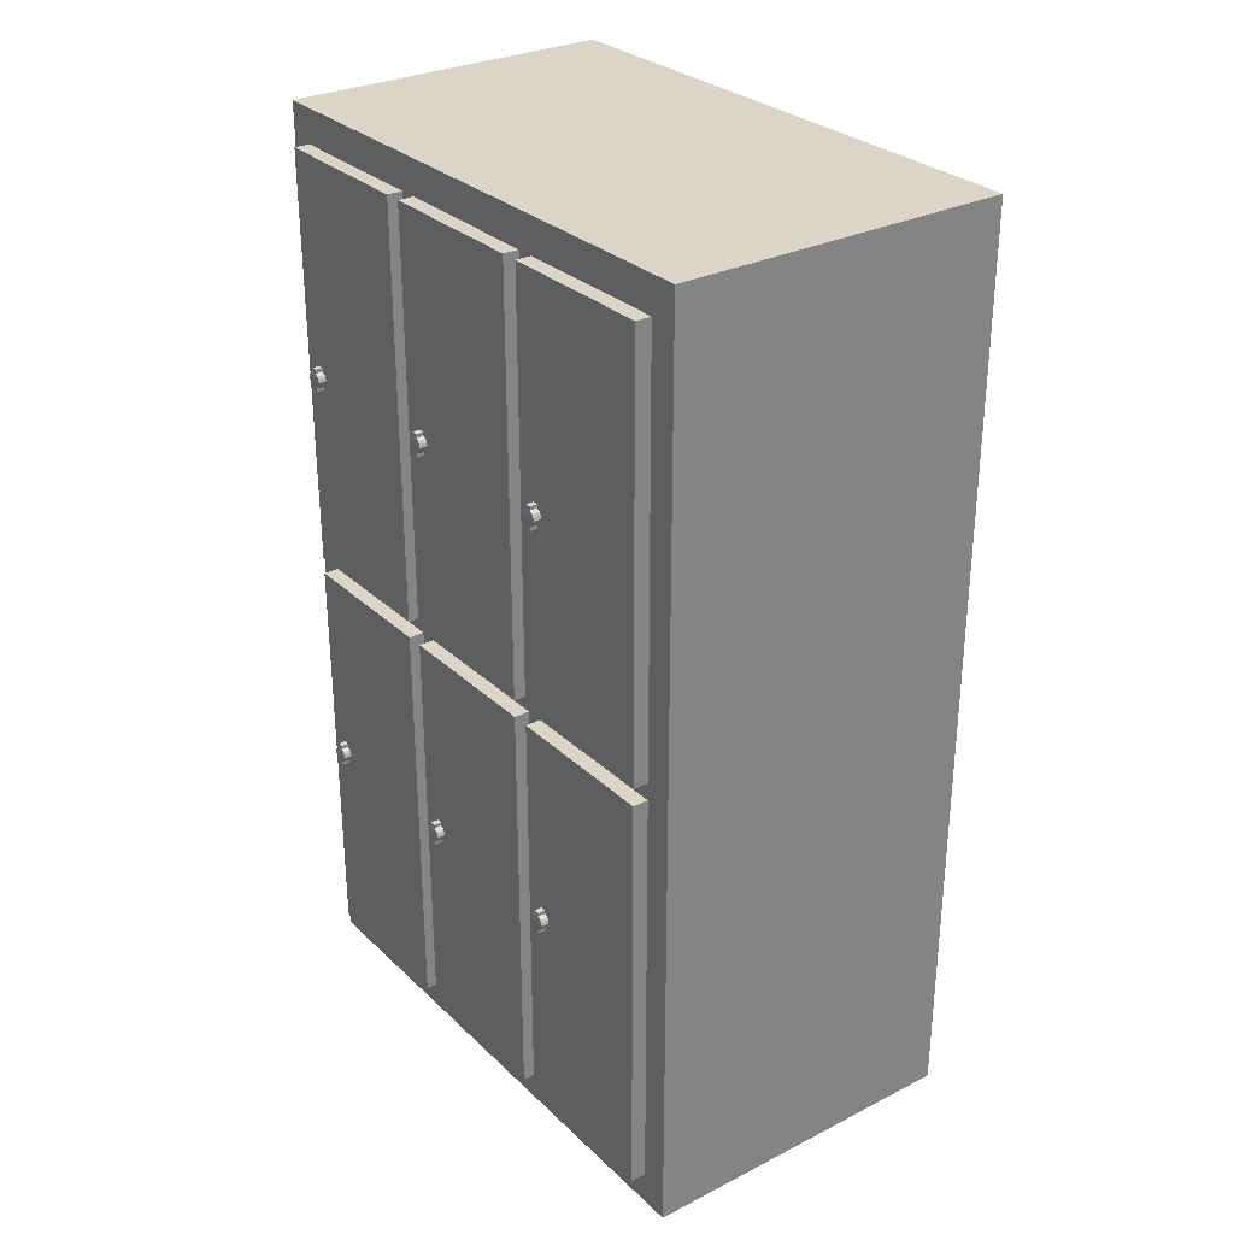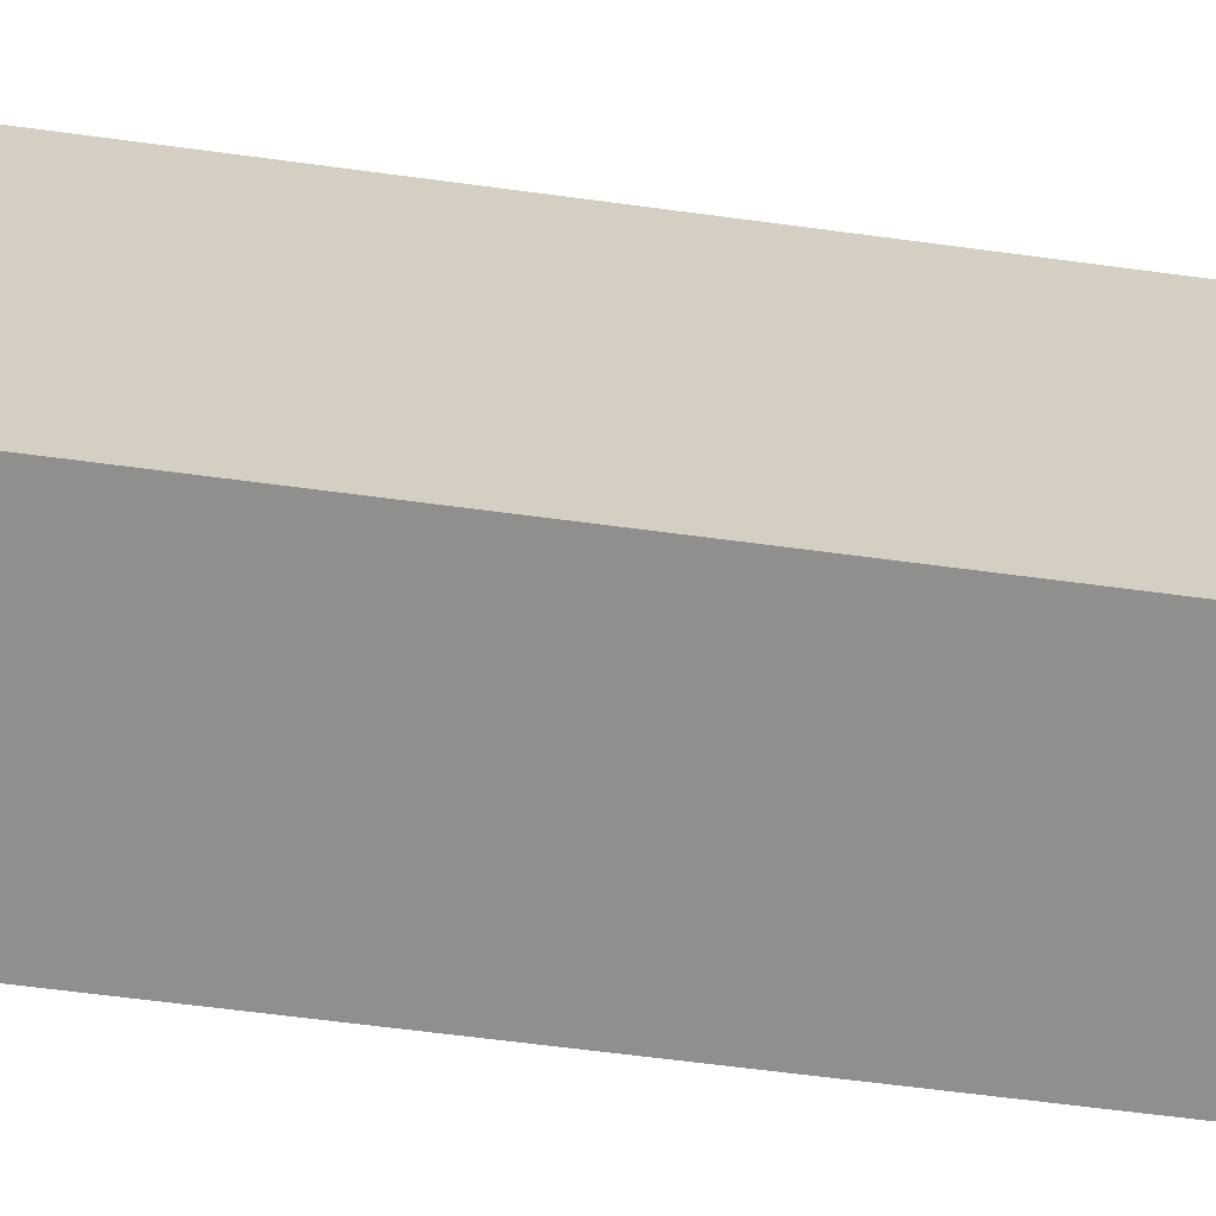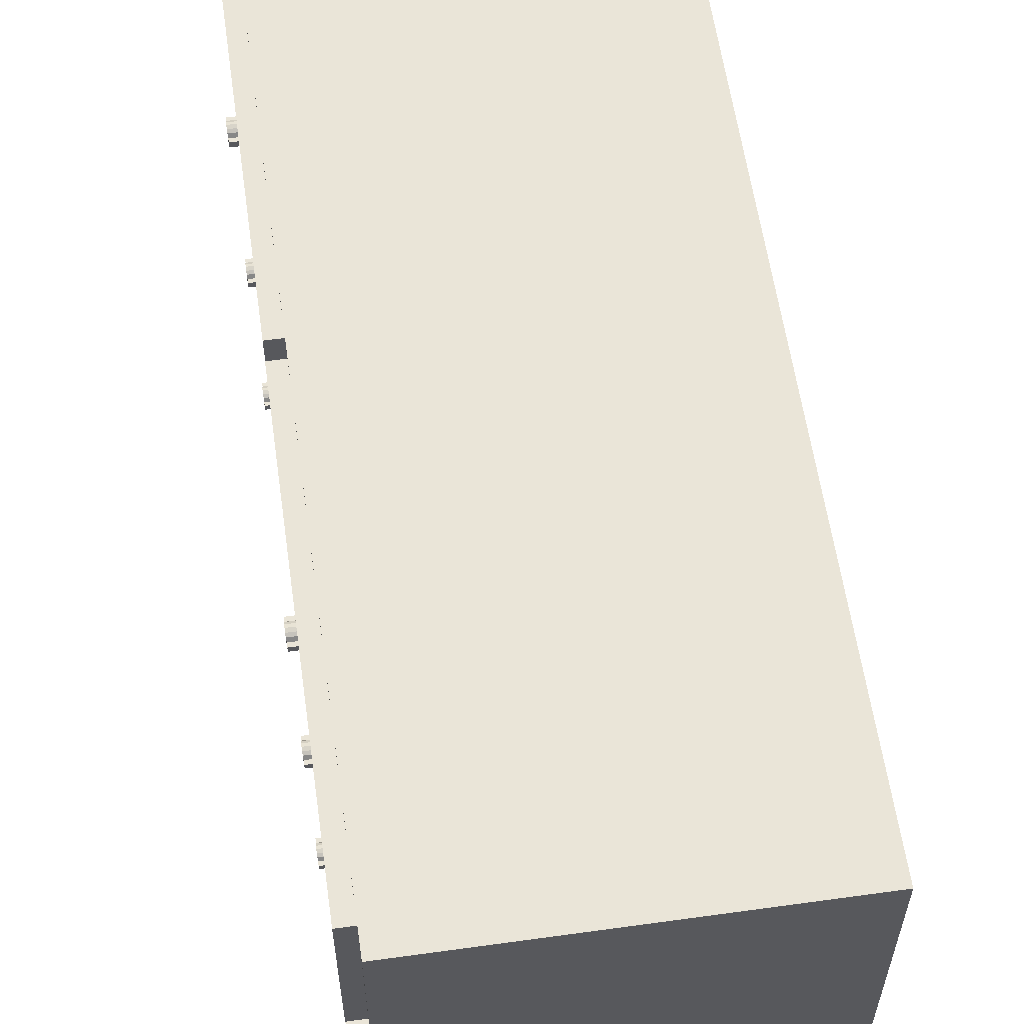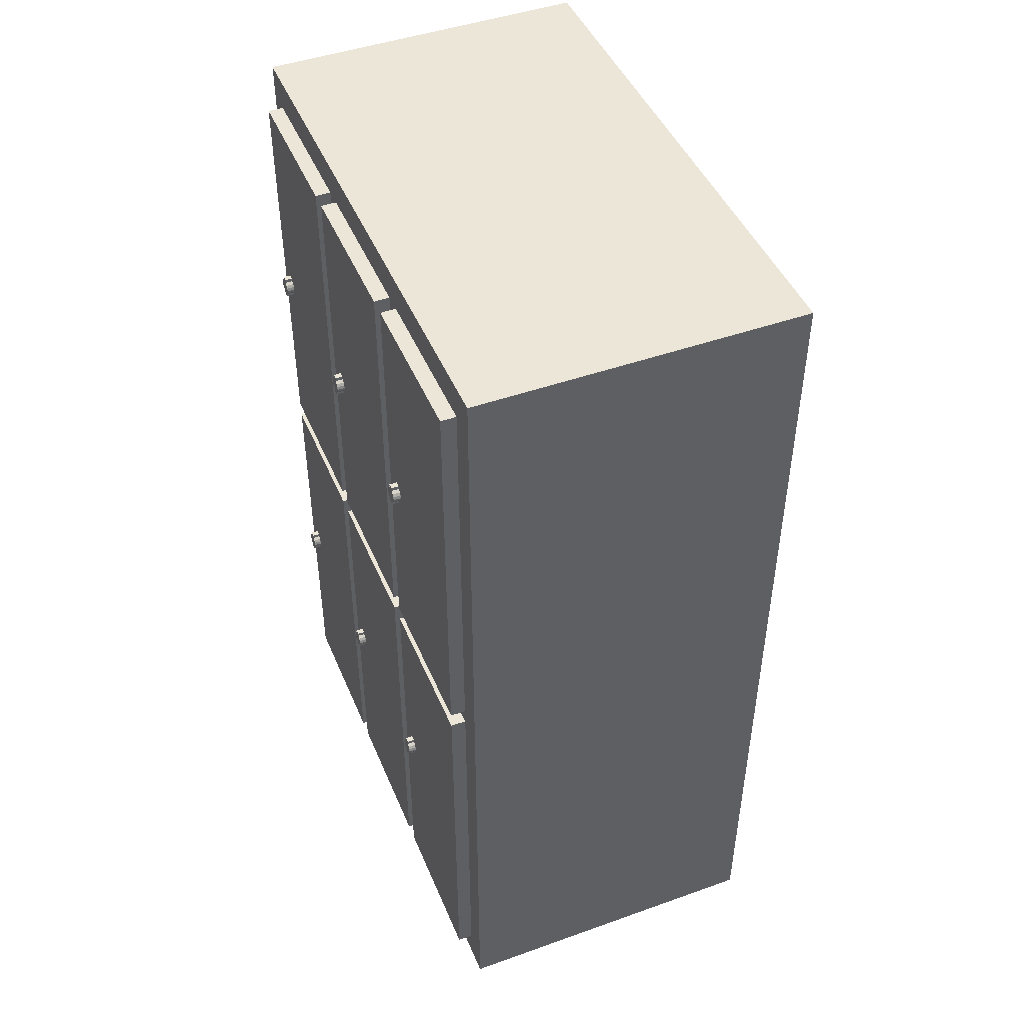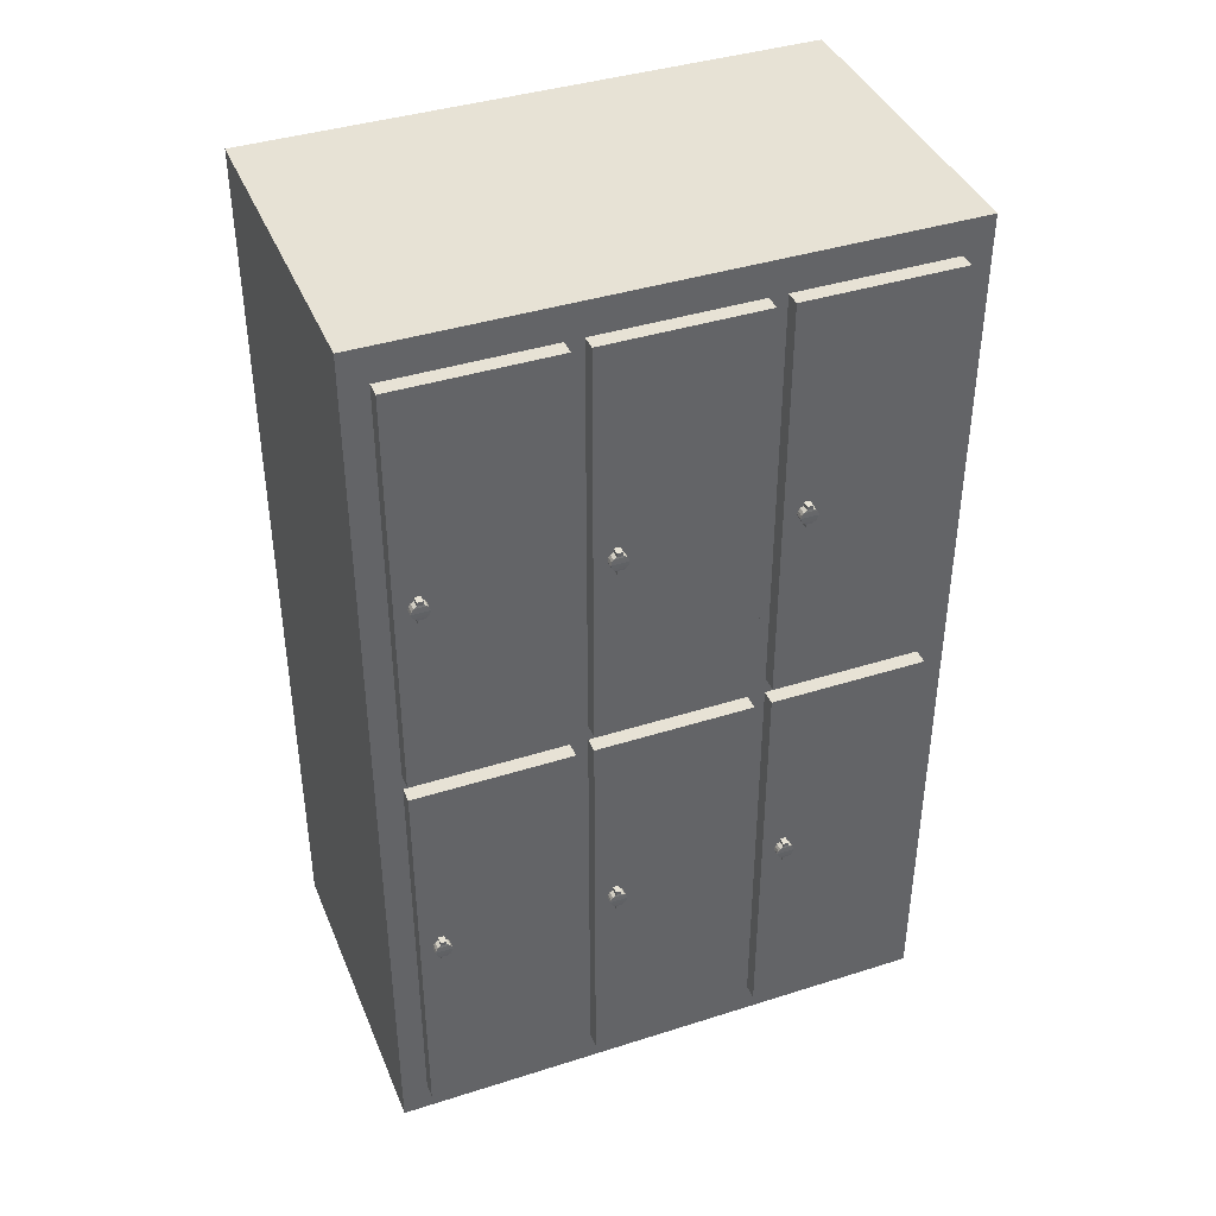
<metadata>
{"format":"obj","ext":"obj","renderer":"f3d","projection":"perspective","resolution":1024,"background":"white","views":[{"elev":29.5,"azim":143.5,"up":"+Y"},{"elev":-65.1,"azim":-97.6,"up":"+Z"},{"elev":59.4,"azim":171.9,"up":"+Z"},{"elev":46.1,"azim":157.9,"up":"+Y"},{"elev":40.3,"azim":68.7,"up":"+Y"}]}
</metadata>
<code>
o Lockers_Cube.002
v -0.4297 0 0.2342
v -0.4297 2.2 0.2342
v -0.4297 0 -1.113
v -0.4297 2.2 -1.113
v 0.3703 0 0.2342
v 0.3703 2.2 0.2342
v 0.3703 0 -1.113
v 0.3703 2.2 -1.113
v 0.4055 1.616 0.1285
v 0.4055 1.616 0.1145
v 0.4252 1.616 0.1285
v 0.4252 1.616 0.1145
v 0.404 1.605 0.1402
v 0.4048 1.612 0.1363
v 0.4048 1.612 0.1067
v 0.404 1.605 0.1028
v 0.4257 1.612 0.1067
v 0.4258 1.605 0.1028
v 0.4257 1.612 0.1363
v 0.4258 1.605 0.1402
v 0.4055 1.625 0.1285
v 0.4055 1.625 0.1145
v 0.4252 1.625 0.1285
v 0.4252 1.625 0.1145
v 0.4055 1.579 0.1285
v 0.4055 1.579 0.1145
v 0.4252 1.579 0.1285
v 0.4252 1.579 0.1145
v 0.4033 1.598 0.1425
v 0.4033 1.598 0.1005
v 0.4259 1.598 0.1005
v 0.4259 1.598 0.1425
v 0.404 1.59 0.1402
v 0.4048 1.584 0.1363
v 0.4048 1.584 0.1067
v 0.404 1.59 0.1028
v 0.4257 1.584 0.1067
v 0.4258 1.59 0.1028
v 0.4257 1.584 0.1363
v 0.4258 1.59 0.1402
v 0.4055 1.571 0.1285
v 0.4055 1.571 0.1145
v 0.4252 1.571 0.1285
v 0.4252 1.571 0.1145
v 0.4055 1.616 -0.2922
v 0.4055 1.616 -0.3062
v 0.4252 1.616 -0.2922
v 0.4252 1.616 -0.3062
v 0.404 1.605 -0.2805
v 0.4048 1.612 -0.2844
v 0.4048 1.612 -0.3139
v 0.404 1.605 -0.3179
v 0.4257 1.612 -0.3139
v 0.4258 1.605 -0.3179
v 0.4257 1.612 -0.2844
v 0.4258 1.605 -0.2805
v 0.4055 1.625 -0.2922
v 0.4055 1.625 -0.3062
v 0.4252 1.625 -0.2922
v 0.4252 1.625 -0.3062
v 0.4055 1.579 -0.2922
v 0.4055 1.579 -0.3062
v 0.4252 1.579 -0.2922
v 0.4252 1.579 -0.3062
v 0.4033 1.598 -0.2782
v 0.4033 1.598 -0.3201
v 0.4259 1.598 -0.3201
v 0.4259 1.598 -0.2782
v 0.404 1.59 -0.2805
v 0.4048 1.584 -0.2844
v 0.4048 1.584 -0.3139
v 0.404 1.59 -0.3179
v 0.4257 1.584 -0.3139
v 0.4258 1.59 -0.3179
v 0.4257 1.584 -0.2844
v 0.4258 1.59 -0.2805
v 0.4055 1.571 -0.2922
v 0.4055 1.571 -0.3062
v 0.4252 1.571 -0.2922
v 0.4252 1.571 -0.3062
v 0.4055 1.616 -0.7129
v 0.4055 1.616 -0.7269
v 0.4252 1.616 -0.7129
v 0.4252 1.616 -0.7269
v 0.404 1.605 -0.7012
v 0.4048 1.612 -0.7051
v 0.4048 1.612 -0.7346
v 0.404 1.605 -0.7386
v 0.4257 1.612 -0.7346
v 0.4258 1.605 -0.7386
v 0.4257 1.612 -0.7051
v 0.4258 1.605 -0.7012
v 0.4055 1.625 -0.7129
v 0.4055 1.625 -0.7269
v 0.4252 1.625 -0.7129
v 0.4252 1.625 -0.7269
v 0.4055 1.579 -0.7129
v 0.4055 1.579 -0.7269
v 0.4252 1.579 -0.7129
v 0.4252 1.579 -0.7269
v 0.4033 1.598 -0.6989
v 0.4033 1.598 -0.7408
v 0.4259 1.598 -0.7408
v 0.4259 1.598 -0.6989
v 0.404 1.59 -0.7012
v 0.4048 1.584 -0.7051
v 0.4048 1.584 -0.7346
v 0.404 1.59 -0.7386
v 0.4257 1.584 -0.7346
v 0.4258 1.59 -0.7386
v 0.4257 1.584 -0.7051
v 0.4258 1.59 -0.7012
v 0.4055 1.571 -0.7129
v 0.4055 1.571 -0.7269
v 0.4252 1.571 -0.7129
v 0.4252 1.571 -0.7269
v 0.4055 0.5836 0.1285
v 0.4055 0.5836 0.1145
v 0.4252 0.5836 0.1285
v 0.4252 0.5836 0.1145
v 0.404 0.5945 0.1402
v 0.4048 0.5883 0.1363
v 0.4048 0.5883 0.1067
v 0.404 0.5945 0.1028
v 0.4257 0.5883 0.1067
v 0.4258 0.5945 0.1028
v 0.4257 0.5883 0.1363
v 0.4258 0.5945 0.1402
v 0.4055 0.5747 0.1285
v 0.4055 0.5747 0.1145
v 0.4252 0.5747 0.1285
v 0.4252 0.5747 0.1145
v 0.4055 0.6205 0.1285
v 0.4055 0.6205 0.1145
v 0.4252 0.6205 0.1285
v 0.4252 0.6205 0.1145
v 0.4033 0.6021 0.1425
v 0.4033 0.6021 0.1005
v 0.4259 0.6021 0.1005
v 0.4259 0.6021 0.1425
v 0.404 0.6096 0.1402
v 0.4048 0.6158 0.1363
v 0.4048 0.6158 0.1067
v 0.404 0.6096 0.1028
v 0.4257 0.6158 0.1067
v 0.4258 0.6096 0.1028
v 0.4257 0.6158 0.1363
v 0.4258 0.6096 0.1402
v 0.4055 0.6295 0.1285
v 0.4055 0.6295 0.1145
v 0.4252 0.6295 0.1285
v 0.4252 0.6295 0.1145
v 0.4055 0.5836 -0.2922
v 0.4055 0.5836 -0.3062
v 0.4252 0.5836 -0.2922
v 0.4252 0.5836 -0.3062
v 0.404 0.5945 -0.2805
v 0.4048 0.5883 -0.2844
v 0.4048 0.5883 -0.3139
v 0.404 0.5945 -0.3179
v 0.4257 0.5883 -0.3139
v 0.4258 0.5945 -0.3179
v 0.4257 0.5883 -0.2844
v 0.4258 0.5945 -0.2805
v 0.4055 0.5747 -0.2922
v 0.4055 0.5747 -0.3062
v 0.4252 0.5747 -0.2922
v 0.4252 0.5747 -0.3062
v 0.4055 0.6205 -0.2922
v 0.4055 0.6205 -0.3062
v 0.4252 0.6205 -0.2922
v 0.4252 0.6205 -0.3062
v 0.4033 0.6021 -0.2782
v 0.4033 0.6021 -0.3201
v 0.4259 0.6021 -0.3201
v 0.4259 0.6021 -0.2782
v 0.404 0.6096 -0.2805
v 0.4048 0.6158 -0.2844
v 0.4048 0.6158 -0.3139
v 0.404 0.6096 -0.3179
v 0.4257 0.6158 -0.3139
v 0.4258 0.6096 -0.3179
v 0.4257 0.6158 -0.2844
v 0.4258 0.6096 -0.2805
v 0.4055 0.6295 -0.2922
v 0.4055 0.6295 -0.3062
v 0.4252 0.6295 -0.2922
v 0.4252 0.6295 -0.3062
v 0.4055 0.5836 -0.7129
v 0.4055 0.5836 -0.7269
v 0.4252 0.5836 -0.7129
v 0.4252 0.5836 -0.7269
v 0.404 0.5945 -0.7012
v 0.4048 0.5883 -0.7051
v 0.4048 0.5883 -0.7346
v 0.404 0.5945 -0.7386
v 0.4257 0.5883 -0.7346
v 0.4258 0.5945 -0.7386
v 0.4257 0.5883 -0.7051
v 0.4258 0.5945 -0.7012
v 0.4055 0.5747 -0.7129
v 0.4055 0.5747 -0.7269
v 0.4252 0.5747 -0.7129
v 0.4252 0.5747 -0.7269
v 0.4055 0.6205 -0.7129
v 0.4055 0.6205 -0.7269
v 0.4252 0.6205 -0.7129
v 0.4252 0.6205 -0.7269
v 0.4033 0.6021 -0.6989
v 0.4033 0.6021 -0.7408
v 0.4259 0.6021 -0.7408
v 0.4259 0.6021 -0.6989
v 0.404 0.6096 -0.7012
v 0.4048 0.6158 -0.7051
v 0.4048 0.6158 -0.7346
v 0.404 0.6096 -0.7386
v 0.4257 0.6158 -0.7346
v 0.4258 0.6096 -0.7386
v 0.4257 0.6158 -0.7051
v 0.4258 0.6096 -0.7012
v 0.4055 0.6295 -0.7129
v 0.4055 0.6295 -0.7269
v 0.4252 0.6295 -0.7129
v 0.4252 0.6295 -0.7269
v 0.3611 1.119 0.1723
v 0.3611 2.118 0.1723
v 0.3611 1.119 -0.2061
v 0.3611 2.118 -0.2061
v 0.4071 1.119 0.1723
v 0.4071 2.118 0.1723
v 0.4071 1.119 -0.2061
v 0.4071 2.118 -0.2061
v 0.3611 1.078 0.1723
v 0.3611 0.07922 0.1723
v 0.3611 1.078 -0.2061
v 0.3611 0.07922 -0.2061
v 0.4071 1.078 0.1723
v 0.4071 0.07922 0.1723
v 0.4071 1.078 -0.2061
v 0.4071 0.07922 -0.2061
v 0.3611 1.119 -0.2479
v 0.3611 2.118 -0.2479
v 0.3611 1.119 -0.6263
v 0.3611 2.118 -0.6263
v 0.4071 1.119 -0.2479
v 0.4071 2.118 -0.2479
v 0.4071 1.119 -0.6263
v 0.4071 2.118 -0.6263
v 0.3611 1.078 -0.2479
v 0.3611 0.07922 -0.2479
v 0.3611 1.078 -0.6263
v 0.3611 0.07922 -0.6263
v 0.4071 1.078 -0.2479
v 0.4071 0.07922 -0.2479
v 0.4071 1.078 -0.6263
v 0.4071 0.07922 -0.6263
v 0.3611 1.119 -0.6681
v 0.3611 2.118 -0.6681
v 0.3611 1.119 -1.047
v 0.3611 2.118 -1.047
v 0.4071 1.119 -0.6681
v 0.4071 2.118 -0.6681
v 0.4071 1.119 -1.047
v 0.4071 2.118 -1.047
v 0.3611 1.078 -0.6681
v 0.3611 0.07922 -0.6681
v 0.3611 1.078 -1.047
v 0.3611 0.07922 -1.047
v 0.4071 1.078 -0.6681
v 0.4071 0.07922 -0.6681
v 0.4071 1.078 -1.047
v 0.4071 0.07922 -1.047
f 1 2 4 3
f 3 4 8 7
f 7 8 6 5
f 5 6 2 1
f 3 7 5 1
f 8 4 2 6
f 14 9 10 15
f 15 10 12 17
f 17 12 11 19
f 19 11 9 14
f 10 9 21 22
f 32 20 13 29
f 20 19 14 13
f 31 18 20 32
f 18 17 19 20
f 30 16 18 31
f 16 15 17 18
f 29 13 16 30
f 13 14 15 16
f 24 22 21 23
f 9 11 23 21
f 12 10 22 24
f 11 12 24 23
f 34 35 26 25
f 35 37 28 26
f 37 39 27 28
f 39 34 25 27
f 26 42 41 25
f 32 29 33 40
f 40 33 34 39
f 31 32 40 38
f 38 40 39 37
f 30 31 38 36
f 36 38 37 35
f 29 30 36 33
f 33 36 35 34
f 44 43 41 42
f 25 41 43 27
f 28 44 42 26
f 27 43 44 28
f 50 45 46 51
f 51 46 48 53
f 53 48 47 55
f 55 47 45 50
f 46 45 57 58
f 68 56 49 65
f 56 55 50 49
f 67 54 56 68
f 54 53 55 56
f 66 52 54 67
f 52 51 53 54
f 65 49 52 66
f 49 50 51 52
f 60 58 57 59
f 45 47 59 57
f 48 46 58 60
f 47 48 60 59
f 70 71 62 61
f 71 73 64 62
f 73 75 63 64
f 75 70 61 63
f 62 78 77 61
f 68 65 69 76
f 76 69 70 75
f 67 68 76 74
f 74 76 75 73
f 66 67 74 72
f 72 74 73 71
f 65 66 72 69
f 69 72 71 70
f 80 79 77 78
f 61 77 79 63
f 64 80 78 62
f 63 79 80 64
f 86 81 82 87
f 87 82 84 89
f 89 84 83 91
f 91 83 81 86
f 82 81 93 94
f 104 92 85 101
f 92 91 86 85
f 103 90 92 104
f 90 89 91 92
f 102 88 90 103
f 88 87 89 90
f 101 85 88 102
f 85 86 87 88
f 96 94 93 95
f 81 83 95 93
f 84 82 94 96
f 83 84 96 95
f 106 107 98 97
f 107 109 100 98
f 109 111 99 100
f 111 106 97 99
f 98 114 113 97
f 104 101 105 112
f 112 105 106 111
f 103 104 112 110
f 110 112 111 109
f 102 103 110 108
f 108 110 109 107
f 101 102 108 105
f 105 108 107 106
f 116 115 113 114
f 97 113 115 99
f 100 116 114 98
f 99 115 116 100
f 122 123 118 117
f 123 125 120 118
f 125 127 119 120
f 127 122 117 119
f 118 130 129 117
f 140 137 121 128
f 128 121 122 127
f 139 140 128 126
f 126 128 127 125
f 138 139 126 124
f 124 126 125 123
f 137 138 124 121
f 121 124 123 122
f 132 131 129 130
f 117 129 131 119
f 120 132 130 118
f 119 131 132 120
f 142 133 134 143
f 143 134 136 145
f 145 136 135 147
f 147 135 133 142
f 134 133 149 150
f 140 148 141 137
f 148 147 142 141
f 139 146 148 140
f 146 145 147 148
f 138 144 146 139
f 144 143 145 146
f 137 141 144 138
f 141 142 143 144
f 152 150 149 151
f 133 135 151 149
f 136 134 150 152
f 135 136 152 151
f 158 159 154 153
f 159 161 156 154
f 161 163 155 156
f 163 158 153 155
f 154 166 165 153
f 176 173 157 164
f 164 157 158 163
f 175 176 164 162
f 162 164 163 161
f 174 175 162 160
f 160 162 161 159
f 173 174 160 157
f 157 160 159 158
f 168 167 165 166
f 153 165 167 155
f 156 168 166 154
f 155 167 168 156
f 178 169 170 179
f 179 170 172 181
f 181 172 171 183
f 183 171 169 178
f 170 169 185 186
f 176 184 177 173
f 184 183 178 177
f 175 182 184 176
f 182 181 183 184
f 174 180 182 175
f 180 179 181 182
f 173 177 180 174
f 177 178 179 180
f 188 186 185 187
f 169 171 187 185
f 172 170 186 188
f 171 172 188 187
f 194 195 190 189
f 195 197 192 190
f 197 199 191 192
f 199 194 189 191
f 190 202 201 189
f 212 209 193 200
f 200 193 194 199
f 211 212 200 198
f 198 200 199 197
f 210 211 198 196
f 196 198 197 195
f 209 210 196 193
f 193 196 195 194
f 204 203 201 202
f 189 201 203 191
f 192 204 202 190
f 191 203 204 192
f 214 205 206 215
f 215 206 208 217
f 217 208 207 219
f 219 207 205 214
f 206 205 221 222
f 212 220 213 209
f 220 219 214 213
f 211 218 220 212
f 218 217 219 220
f 210 216 218 211
f 216 215 217 218
f 209 213 216 210
f 213 214 215 216
f 224 222 221 223
f 205 207 223 221
f 208 206 222 224
f 207 208 224 223
f 225 226 228 227
f 227 228 232 231
f 231 232 230 229
f 229 230 226 225
f 227 231 229 225
f 232 228 226 230
f 233 235 236 234
f 235 239 240 236
f 239 237 238 240
f 237 233 234 238
f 235 233 237 239
f 240 238 234 236
f 241 242 244 243
f 243 244 248 247
f 247 248 246 245
f 245 246 242 241
f 243 247 245 241
f 248 244 242 246
f 249 251 252 250
f 251 255 256 252
f 255 253 254 256
f 253 249 250 254
f 251 249 253 255
f 256 254 250 252
f 257 258 260 259
f 259 260 264 263
f 263 264 262 261
f 261 262 258 257
f 259 263 261 257
f 264 260 258 262
f 265 267 268 266
f 267 271 272 268
f 271 269 270 272
f 269 265 266 270
f 267 265 269 271
f 272 270 266 268

</code>
